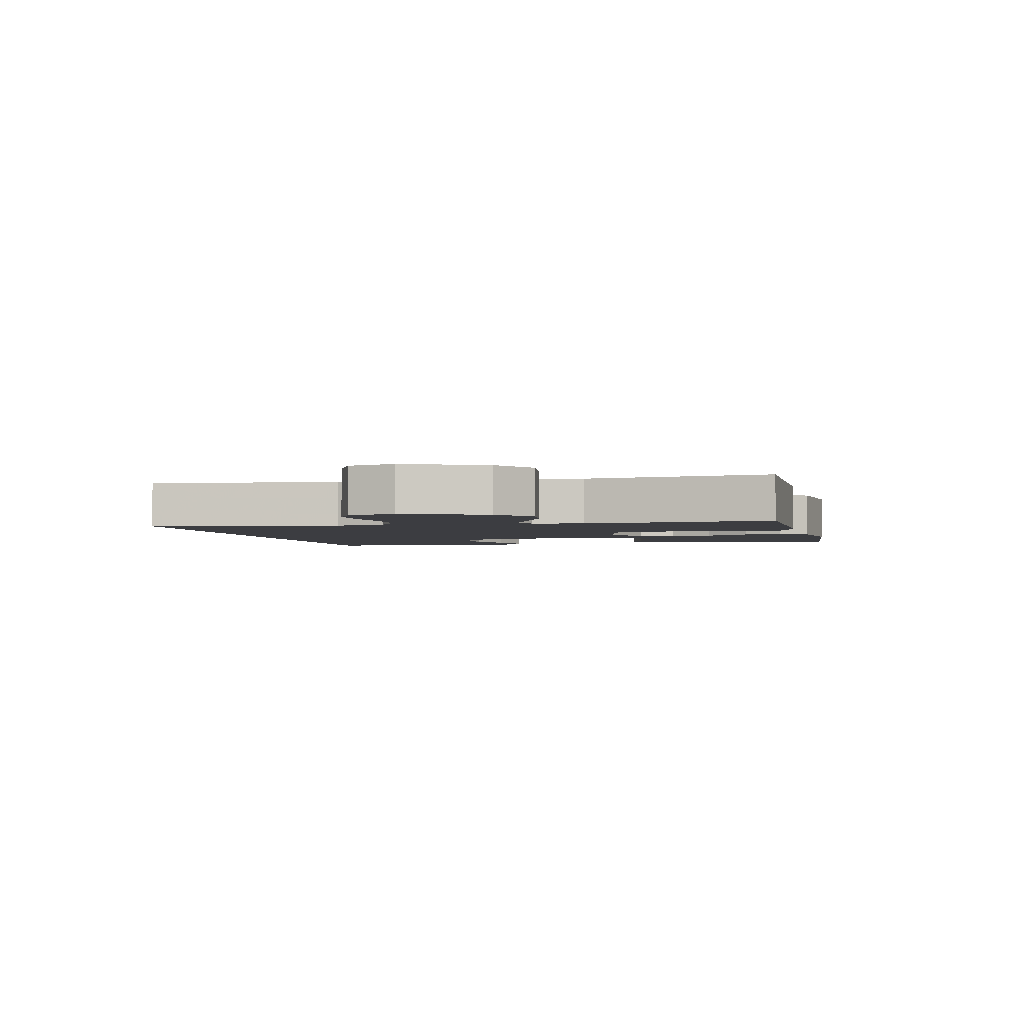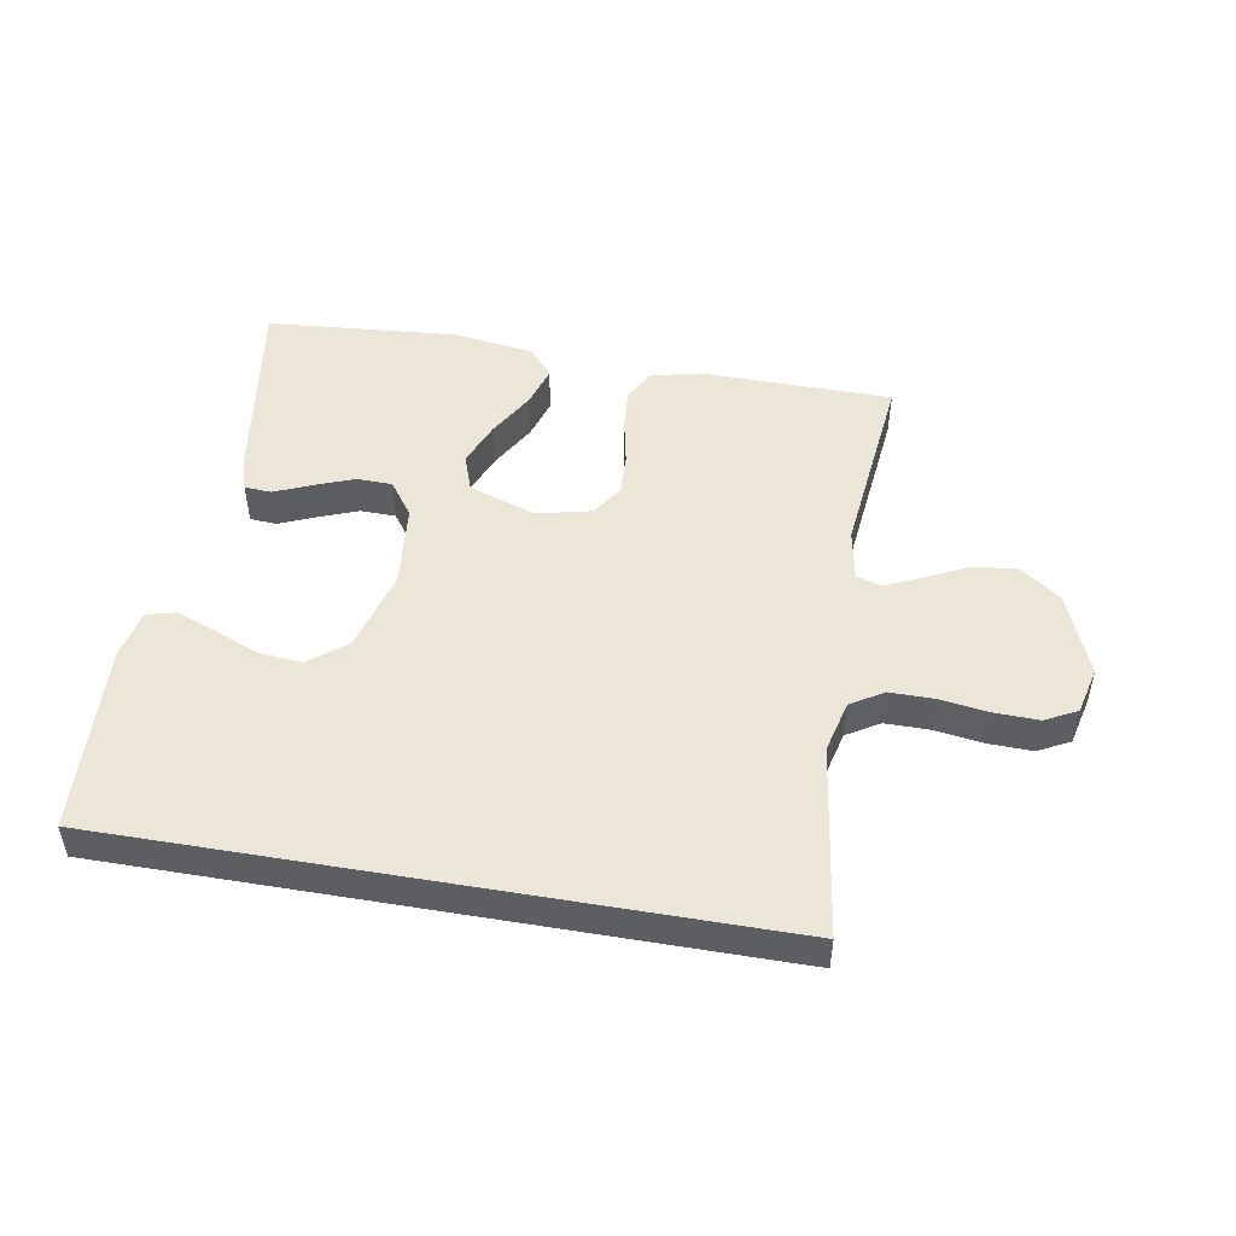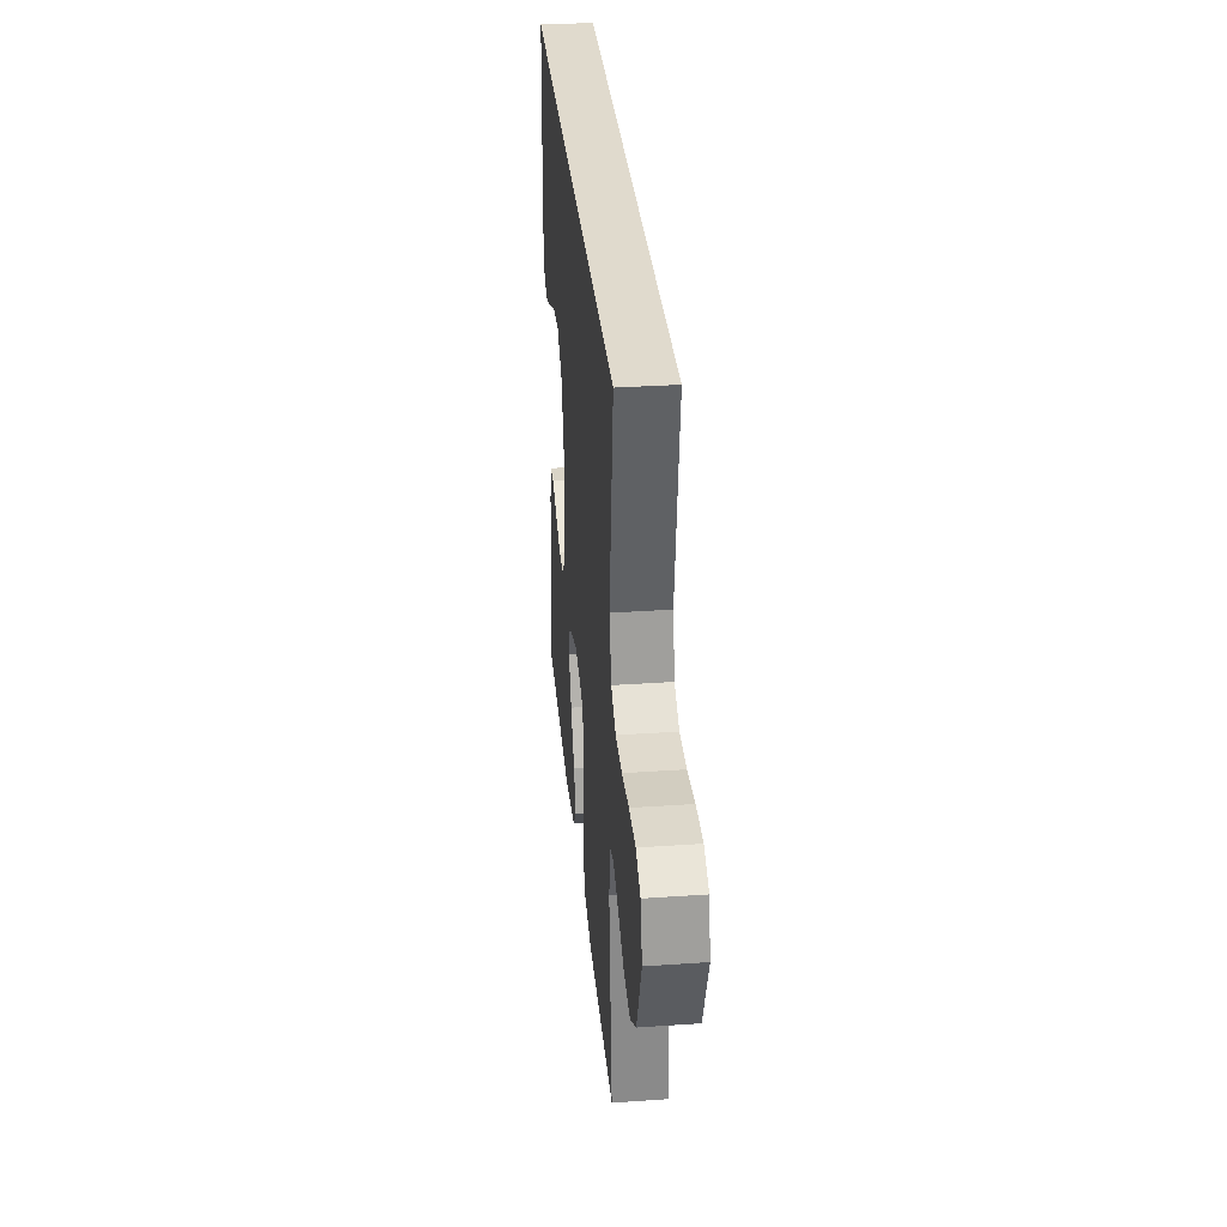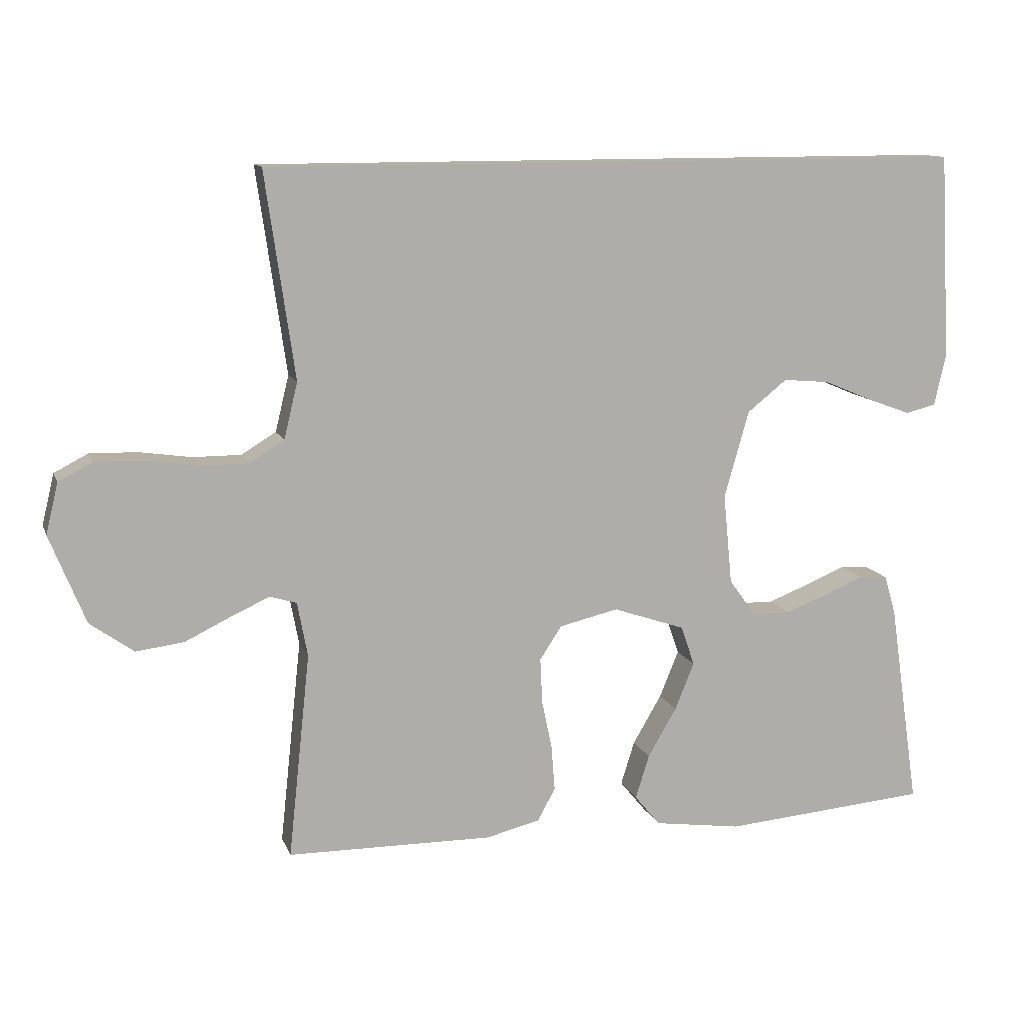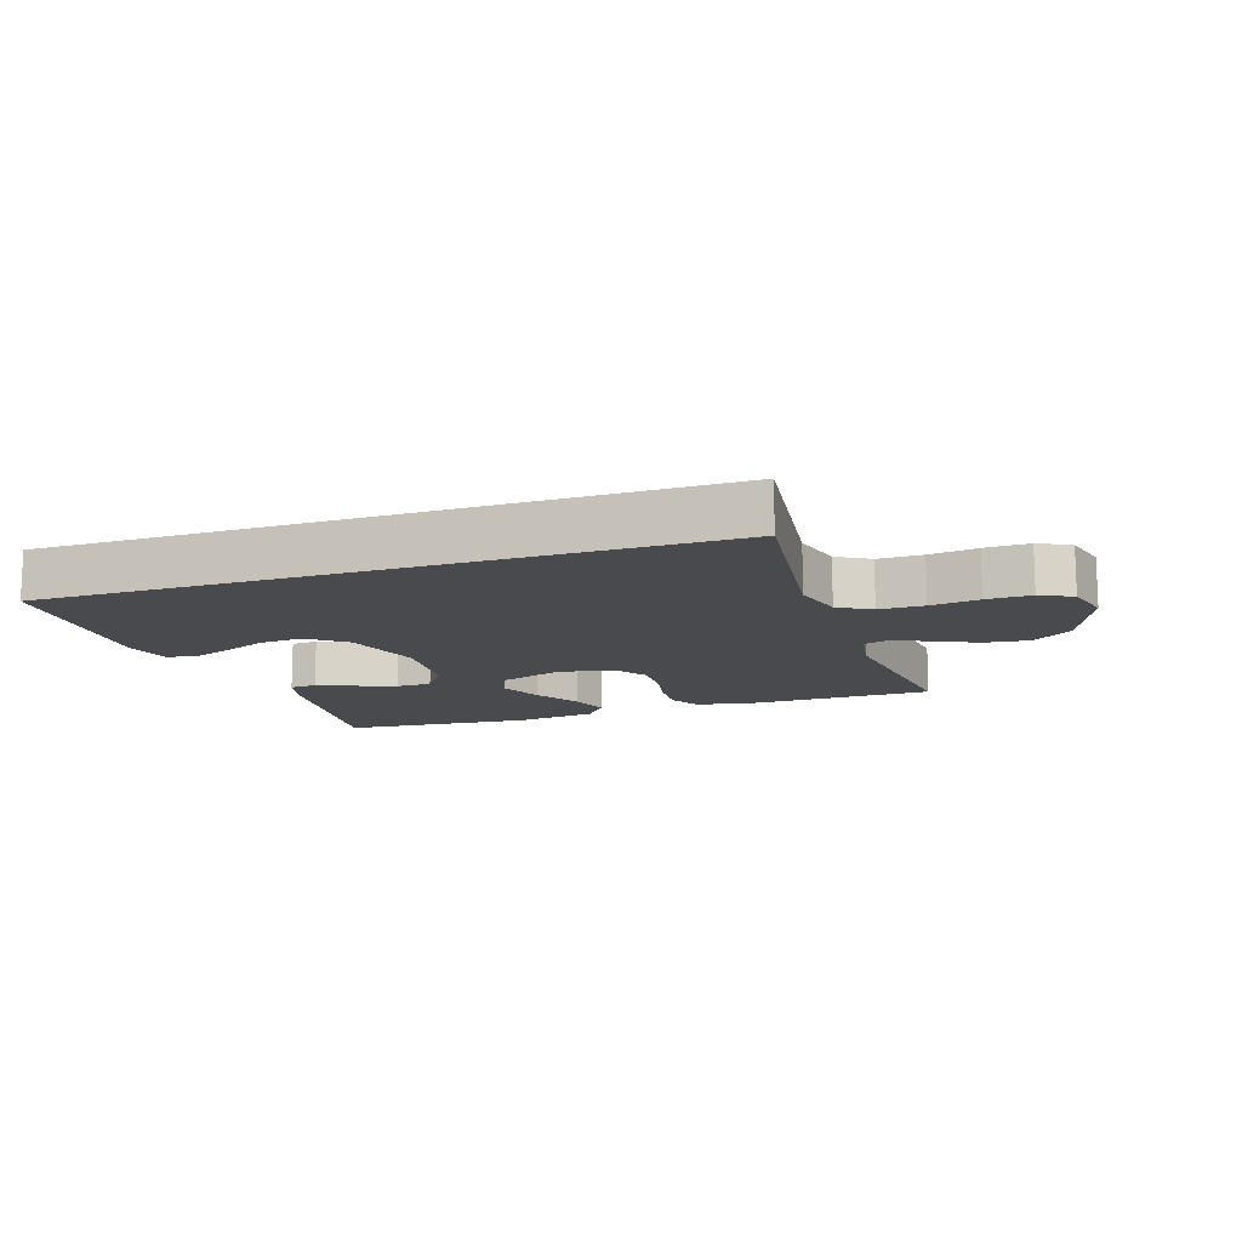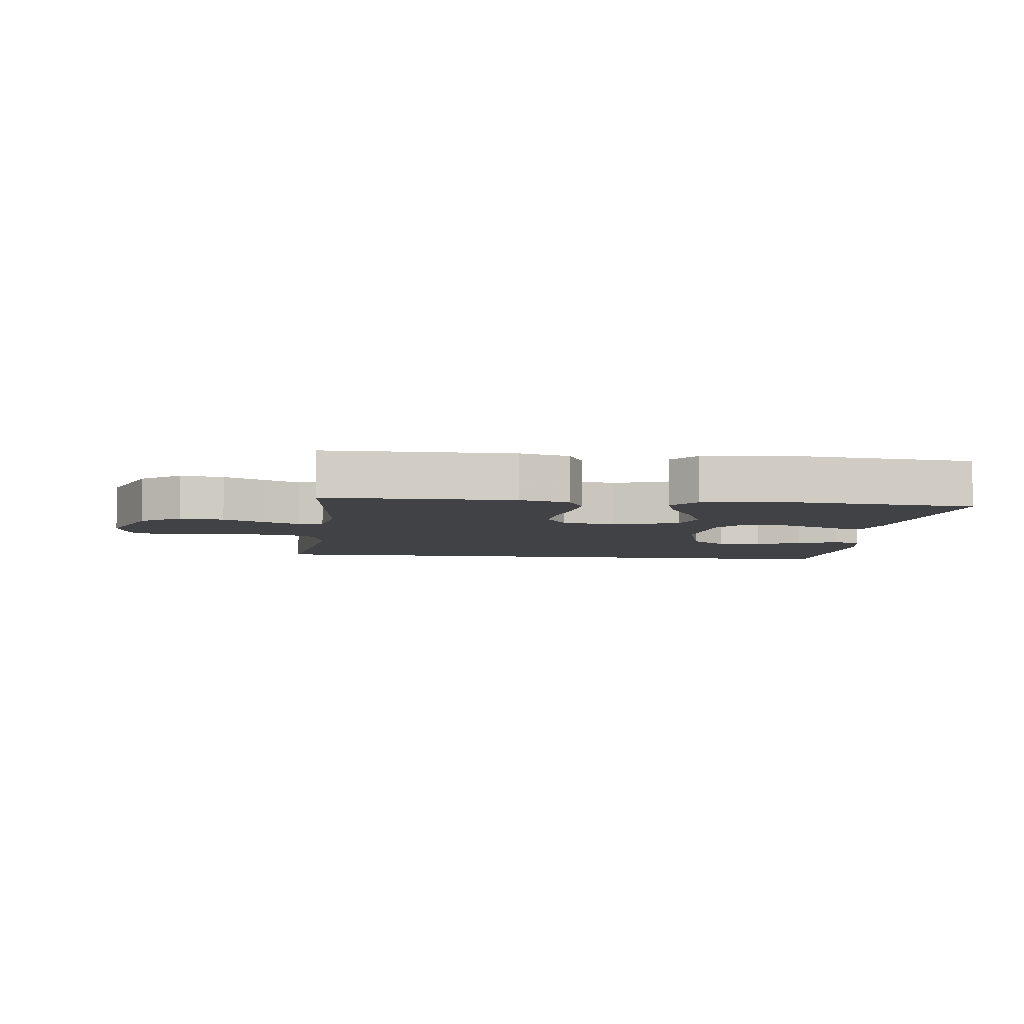
<metadata>
{"format":"obj","ext":"obj","renderer":"f3d","projection":"perspective","resolution":1024,"background":"white","views":[{"elev":-2.8,"azim":102.9,"up":"+Y"},{"elev":49.5,"azim":9.8,"up":"+Y"},{"elev":33.0,"azim":84.6,"up":"+Z"},{"elev":11.8,"azim":164.2,"up":"+Z"},{"elev":-12.9,"azim":18.9,"up":"+Y"},{"elev":-6.1,"azim":173.2,"up":"+Y"}]}
</metadata>
<code>
v -0.511 0.07 0.5
v 0.519 0.07 0.5
v 0.476 0.07 0.2
v 0.496 0.07 0.118
v 0.547 0.07 0.087
v 0.617 0.07 0.087
v 0.693 0.07 0.098
v 0.763 0.07 0.1
v 0.813 0.07 0.074
v 0.831 0.07 0
v 0.779 0.07 -0.129
v 0.715 0.07 -0.175
v 0.645 0.07 -0.166
v 0.579 0.07 -0.134
v 0.522 0.07 -0.108
v 0.483 0.07 -0.12
v 0.468 0.07 -0.2
v 0.5 0.07 -0.5
v 0.2 0.07 -0.503
v 0.121 0.07 -0.484
v 0.095 0.07 -0.436
v 0.1 0.07 -0.37
v 0.115 0.07 -0.298
v 0.118 0.07 -0.232
v 0.086 0.07 -0.183
v 0 0.07 -0.163
v -0.105 0.07 -0.199
v -0.125 0.07 -0.257
v -0.097 0.07 -0.326
v -0.055 0.07 -0.398
v -0.035 0.07 -0.462
v -0.072 0.07 -0.507
v -0.2 0.07 -0.525
v -0.5 0.07 -0.5
v -0.456 0.07 -0.2
v -0.439 0.07 -0.142
v -0.397 0.07 -0.139
v -0.34 0.07 -0.163
v -0.278 0.07 -0.187
v -0.222 0.07 -0.186
v -0.183 0.07 -0.132
v -0.17 0.07 0
v -0.206 0.07 0.127
v -0.264 0.07 0.173
v -0.332 0.07 0.167
v -0.403 0.07 0.137
v -0.466 0.07 0.114
v -0.51 0.07 0.125
v -0.527 0.07 0.2
v -0.511 0 0.5
v 0.519 0 0.5
v 0.476 0 0.2
v 0.496 0 0.118
v 0.547 0 0.087
v 0.617 0 0.087
v 0.693 0 0.098
v 0.763 0 0.1
v 0.813 0 0.074
v 0.831 0 0
v 0.779 0 -0.129
v 0.715 0 -0.175
v 0.645 0 -0.166
v 0.579 0 -0.134
v 0.522 0 -0.108
v 0.483 0 -0.12
v 0.468 0 -0.2
v 0.5 0 -0.5
v 0.2 0 -0.503
v 0.121 0 -0.484
v 0.095 0 -0.436
v 0.1 0 -0.37
v 0.115 0 -0.298
v 0.118 0 -0.232
v 0.086 0 -0.183
v 0 0 -0.163
v -0.105 0 -0.199
v -0.125 0 -0.257
v -0.097 0 -0.326
v -0.055 0 -0.398
v -0.035 0 -0.462
v -0.072 0 -0.507
v -0.2 0 -0.525
v -0.5 0 -0.5
v -0.456 0 -0.2
v -0.439 0 -0.142
v -0.397 0 -0.139
v -0.34 0 -0.163
v -0.278 0 -0.187
v -0.222 0 -0.186
v -0.183 0 -0.132
v -0.17 0 0
v -0.206 0 0.127
v -0.264 0 0.173
v -0.332 0 0.167
v -0.403 0 0.137
v -0.466 0 0.114
v -0.51 0 0.125
v -0.527 0 0.2
f 45 46 47 48
f 45 48 49 1
f 35 36 37 38
f 35 38 39
f 34 35 39 40
f 32 33 34 40
f 29 30 31 32
f 28 29 32 40
f 20 21 22 23
f 20 23 24
f 17 18 19 20
f 16 17 20 24
f 15 16 24 25
f 11 12 13 14
f 11 14 15
f 10 11 15
f 6 7 8 9
f 5 6 9 10
f 1 2 3
f 1 3 4
f 44 45 1
f 43 44 1 4
f 42 43 4 5
f 41 42 5 10
f 27 28 40 41
f 26 27 41
f 26 41 10 15
f 15 25 26
f 97 96 95 94
f 50 98 97 94
f 87 86 85 84
f 88 87 84
f 89 88 84 83
f 89 83 82 81
f 81 80 79 78
f 89 81 78 77
f 72 71 70 69
f 73 72 69
f 69 68 67 66
f 73 69 66 65
f 74 73 65 64
f 63 62 61 60
f 64 63 60
f 64 60 59
f 58 57 56 55
f 59 58 55 54
f 52 51 50
f 53 52 50
f 50 94 93
f 53 50 93 92
f 54 53 92 91
f 59 54 91 90
f 90 89 77 76
f 90 76 75
f 64 59 90 75
f 75 74 64
f 1 50 51 2
f 2 51 52 3
f 3 52 53 4
f 4 53 54 5
f 5 54 55 6
f 6 55 56 7
f 7 56 57 8
f 8 57 58 9
f 9 58 59 10
f 10 59 60 11
f 11 60 61 12
f 12 61 62 13
f 13 62 63 14
f 14 63 64 15
f 15 64 65 16
f 16 65 66 17
f 17 66 67 18
f 18 67 68 19
f 19 68 69 20
f 20 69 70 21
f 21 70 71 22
f 22 71 72 23
f 23 72 73 24
f 24 73 74 25
f 25 74 75 26
f 26 75 76 27
f 27 76 77 28
f 28 77 78 29
f 29 78 79 30
f 30 79 80 31
f 31 80 81 32
f 32 81 82 33
f 33 82 83 34
f 34 83 84 35
f 35 84 85 36
f 36 85 86 37
f 37 86 87 38
f 38 87 88 39
f 39 88 89 40
f 40 89 90 41
f 41 90 91 42
f 42 91 92 43
f 43 92 93 44
f 44 93 94 45
f 45 94 95 46
f 46 95 96 47
f 47 96 97 48
f 48 97 98 49
f 49 98 50 1

</code>
